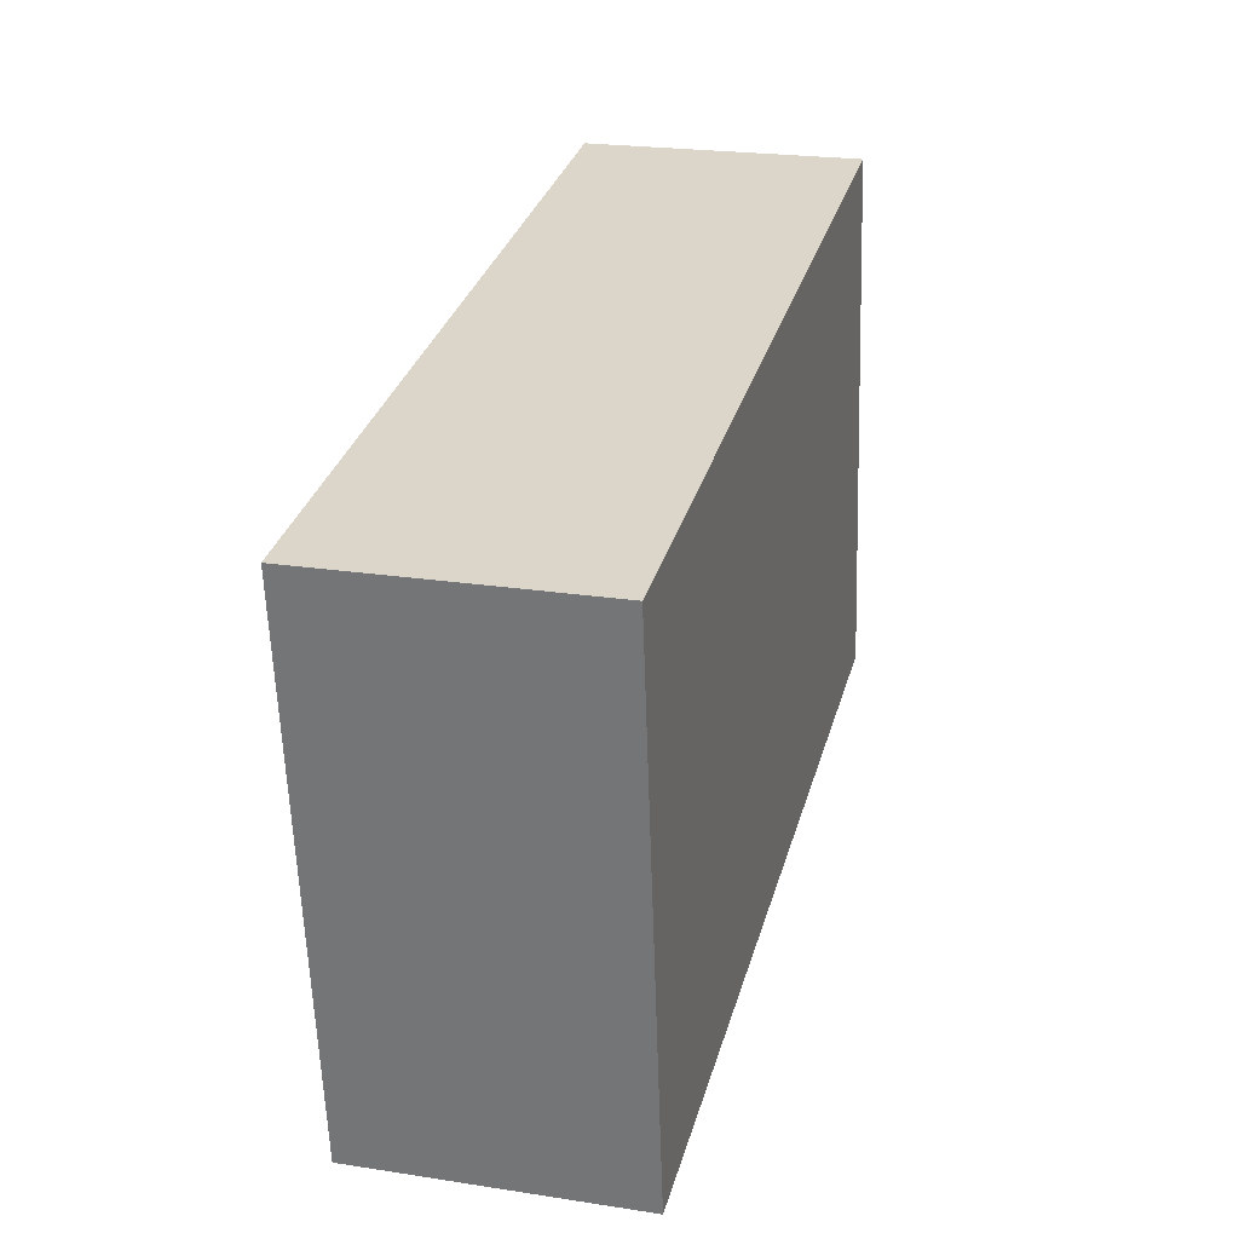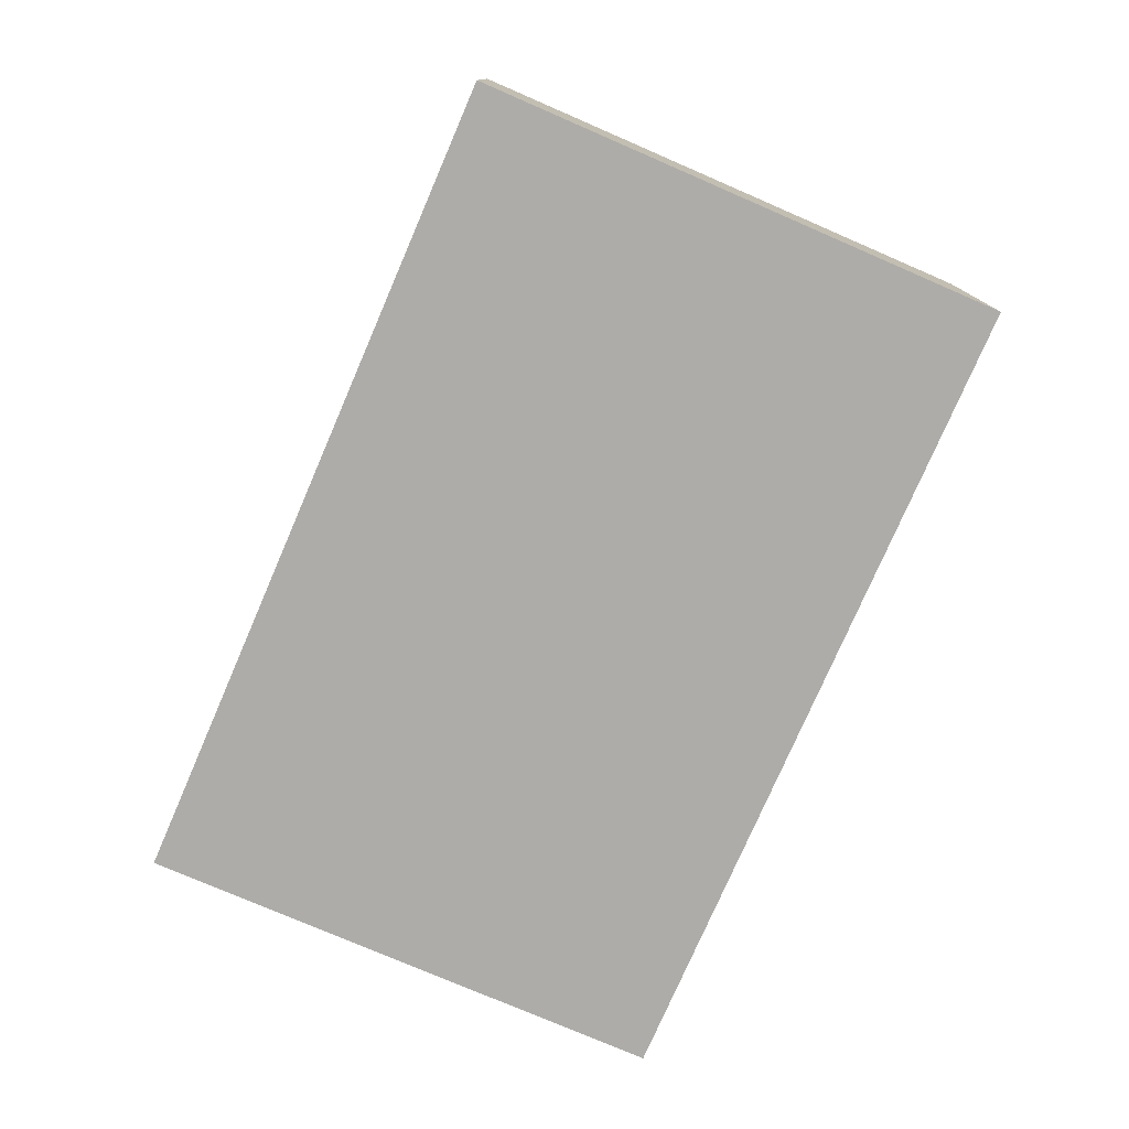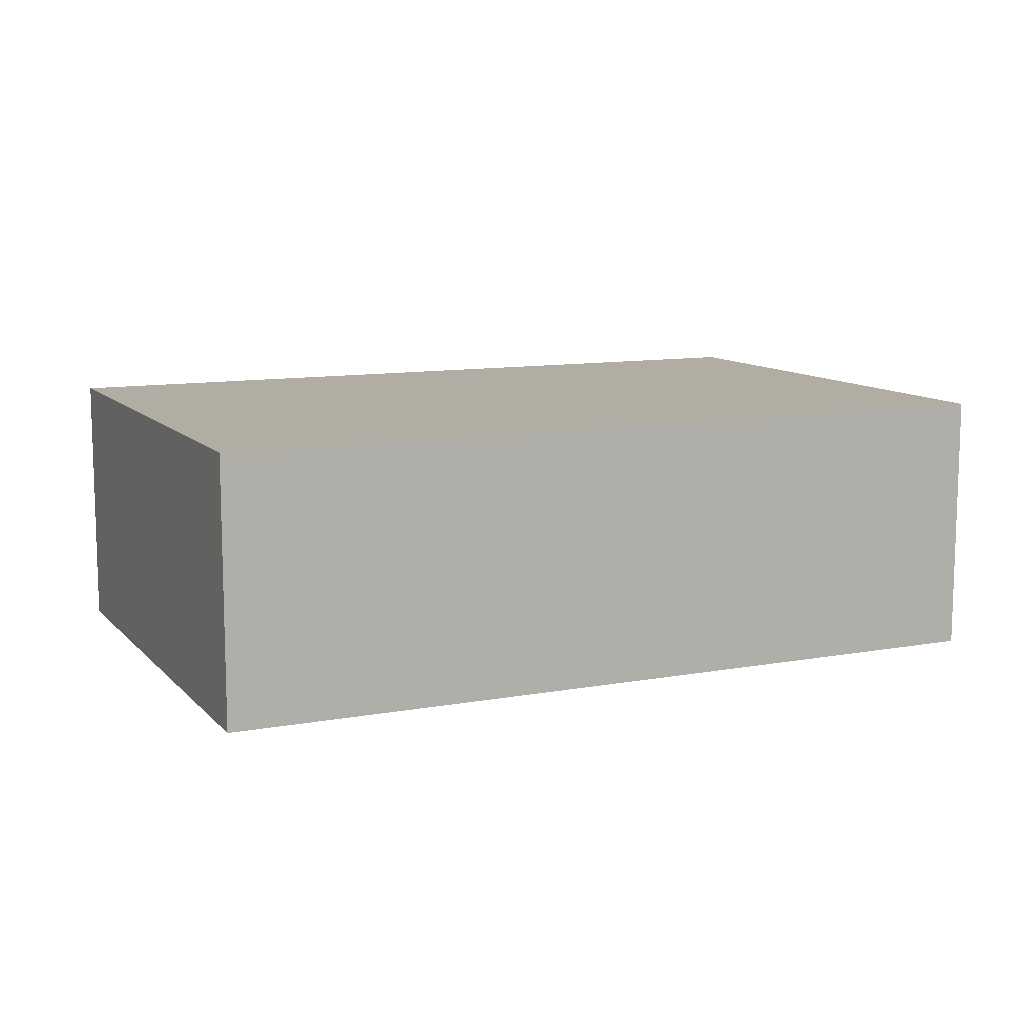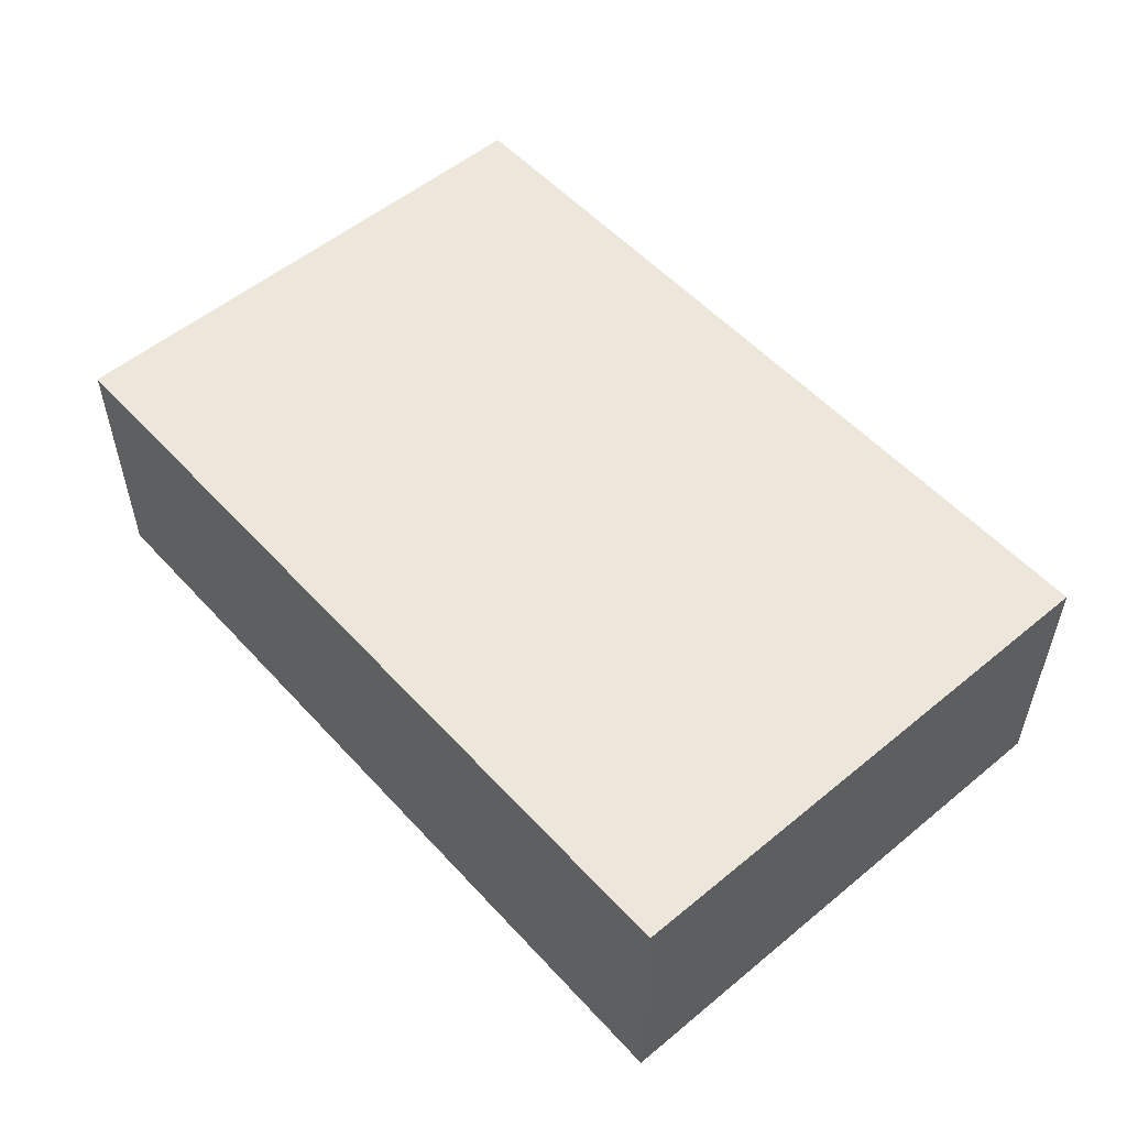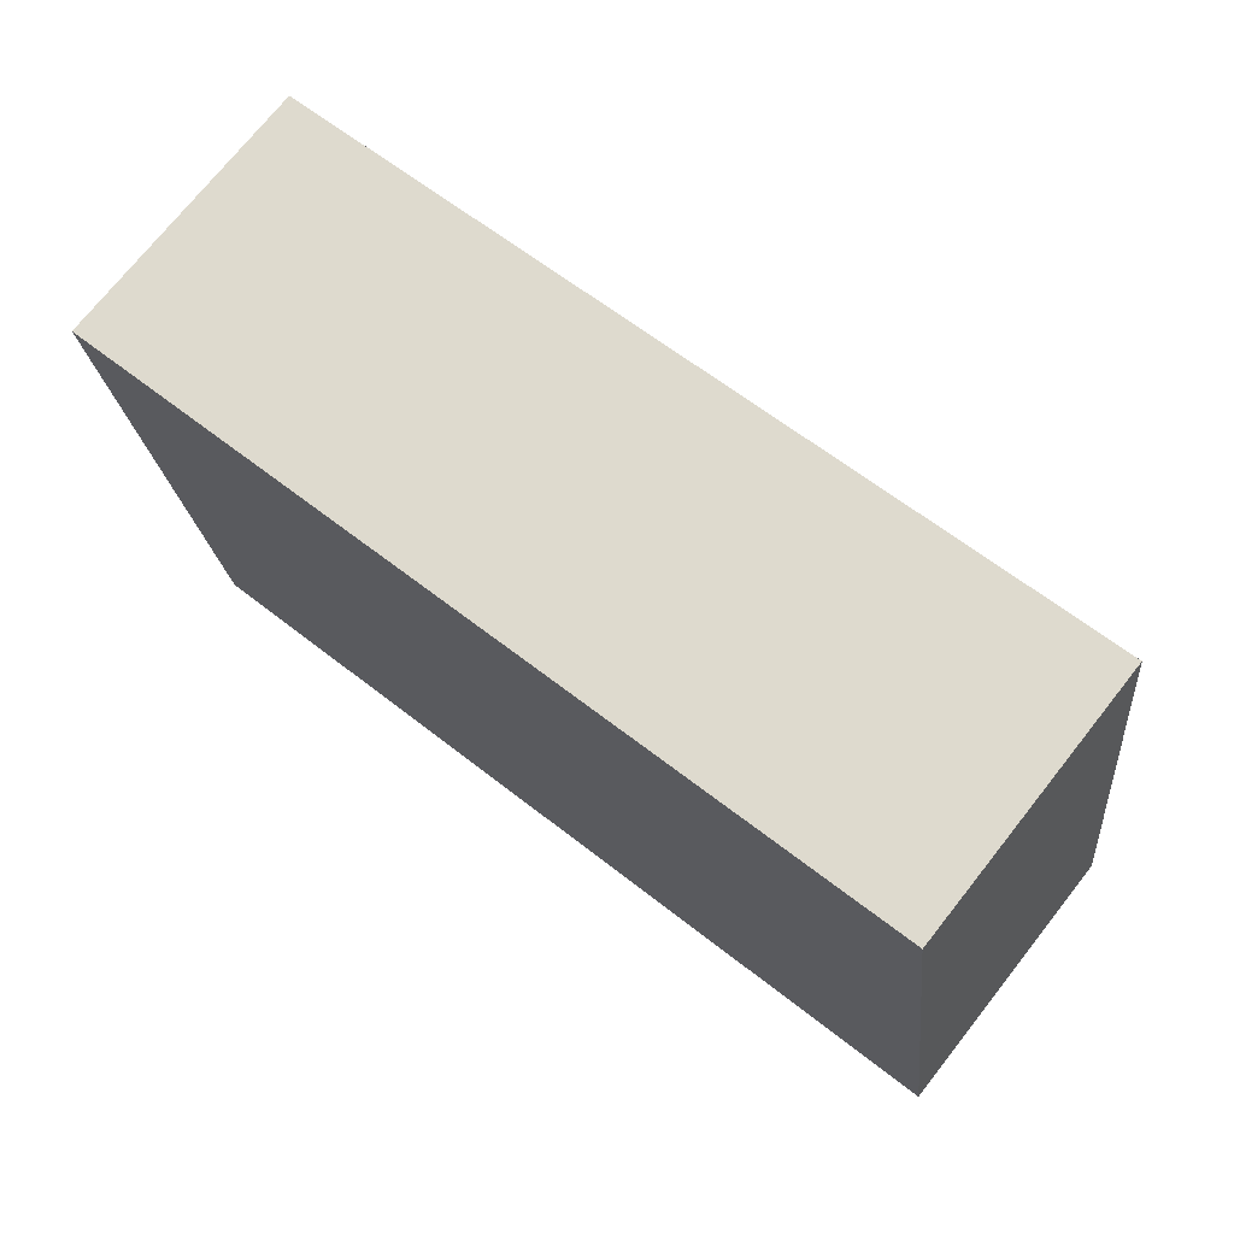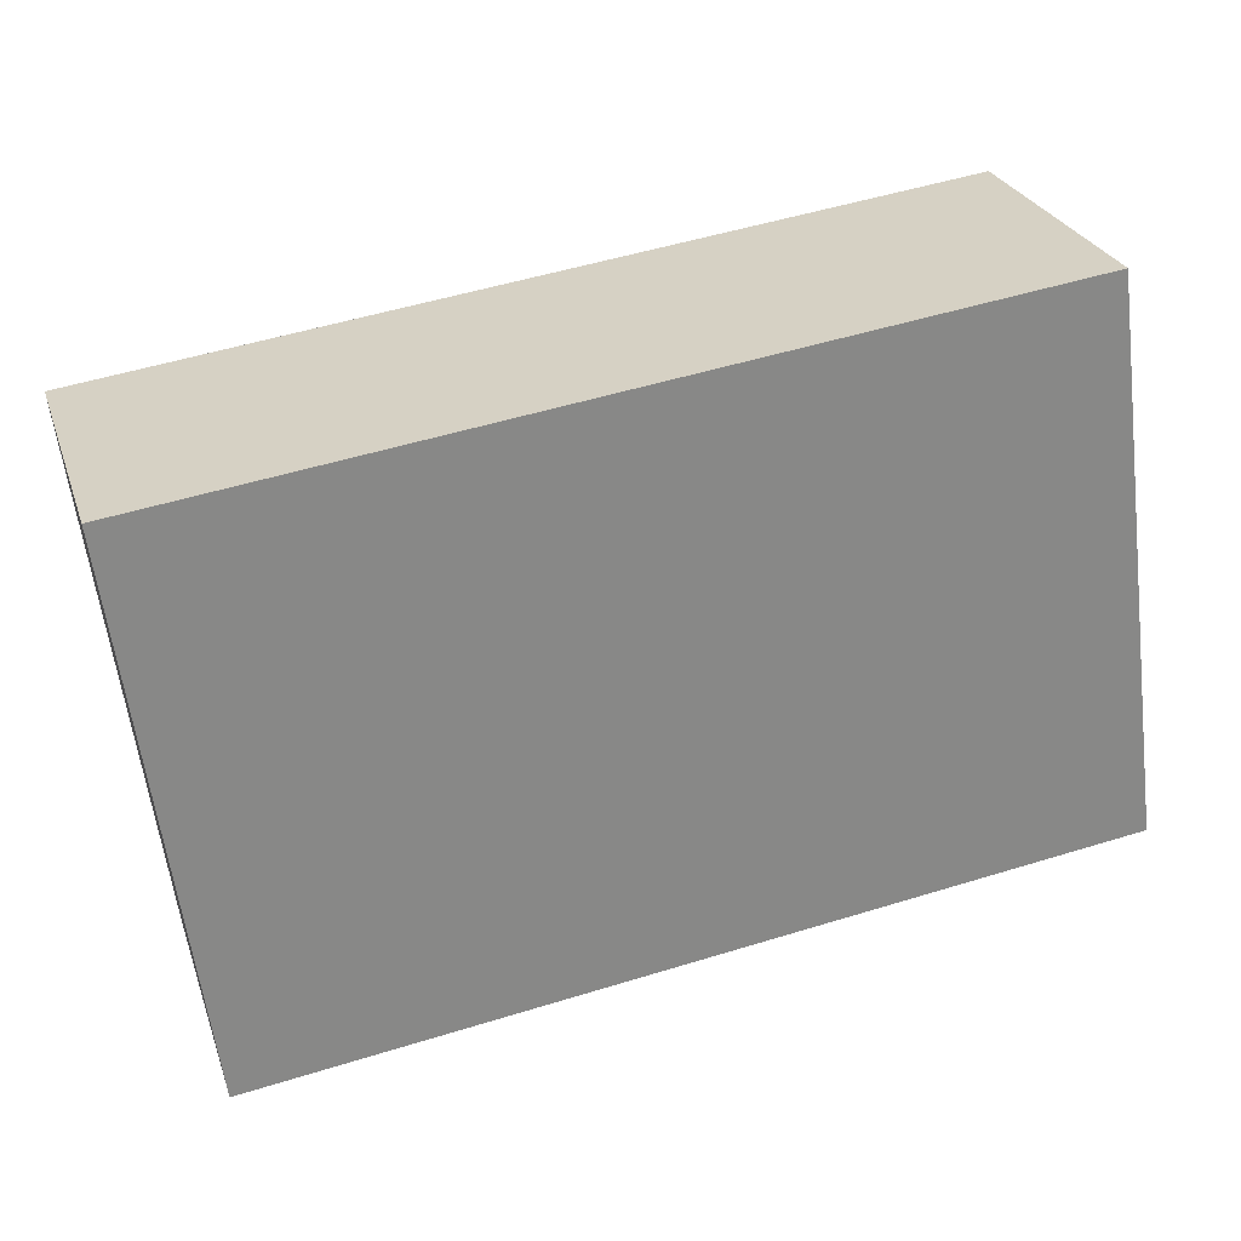
<metadata>
{"format":"obj","ext":"obj","renderer":"f3d","projection":"perspective","resolution":1024,"background":"white","views":[{"elev":22.9,"azim":104.7,"up":"+Z"},{"elev":-76.8,"azim":-105.8,"up":"+Y"},{"elev":10.6,"azim":-17.0,"up":"+Y"},{"elev":54.0,"azim":56.3,"up":"+Y"},{"elev":73.2,"azim":-141.6,"up":"+Z"},{"elev":27.1,"azim":163.1,"up":"+Z"}]}
</metadata>
<code>
v  0 2.076 1.271e-16
v  6.991 2.076 3.285
v  6.439 2.076 -0.858
v  0.553 2.076 4.144
v  6.991 -2.011e-16 3.285
v  6.439 5.254e-17 -0.858
v  0 0 0
v  0.553 -2.537e-16 4.144
g defaultobject
f 1 2 3
f 2 1 4
f 5 3 2
f 3 5 6
f 6 1 3
f 1 6 7
f 7 4 1
f 4 7 8
f 8 2 4
f 2 8 5
f 5 7 6
f 7 5 8

</code>
